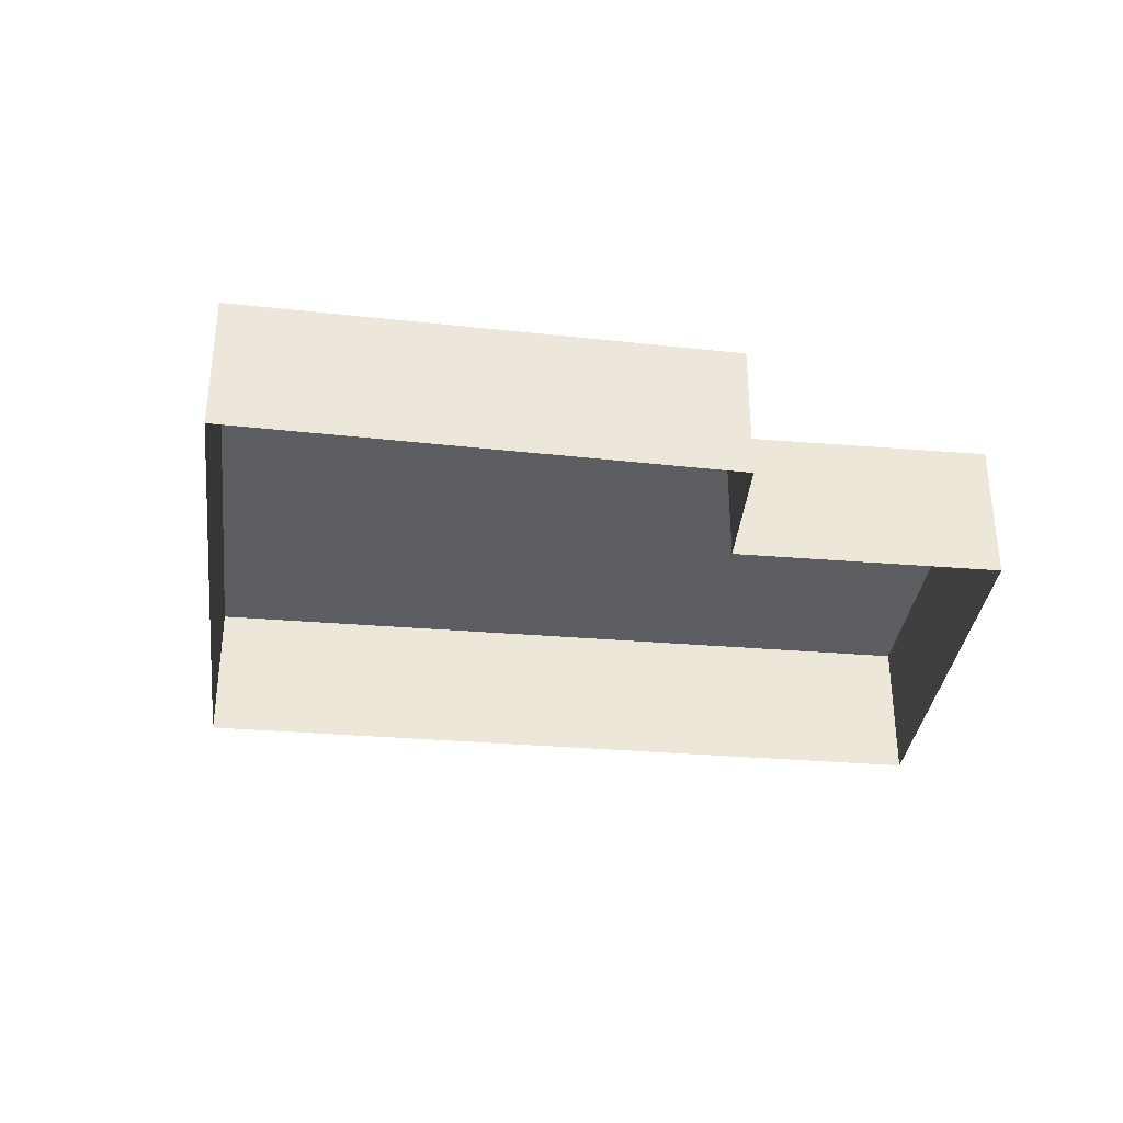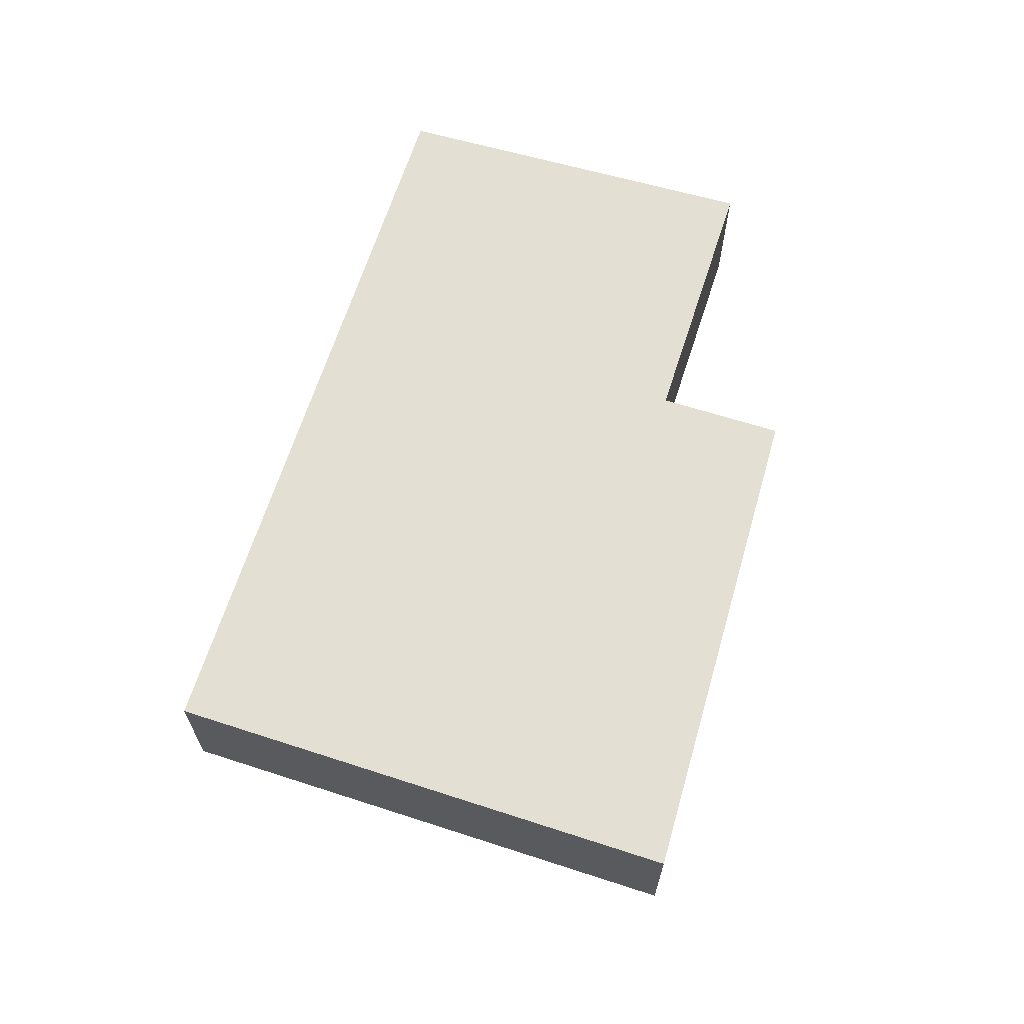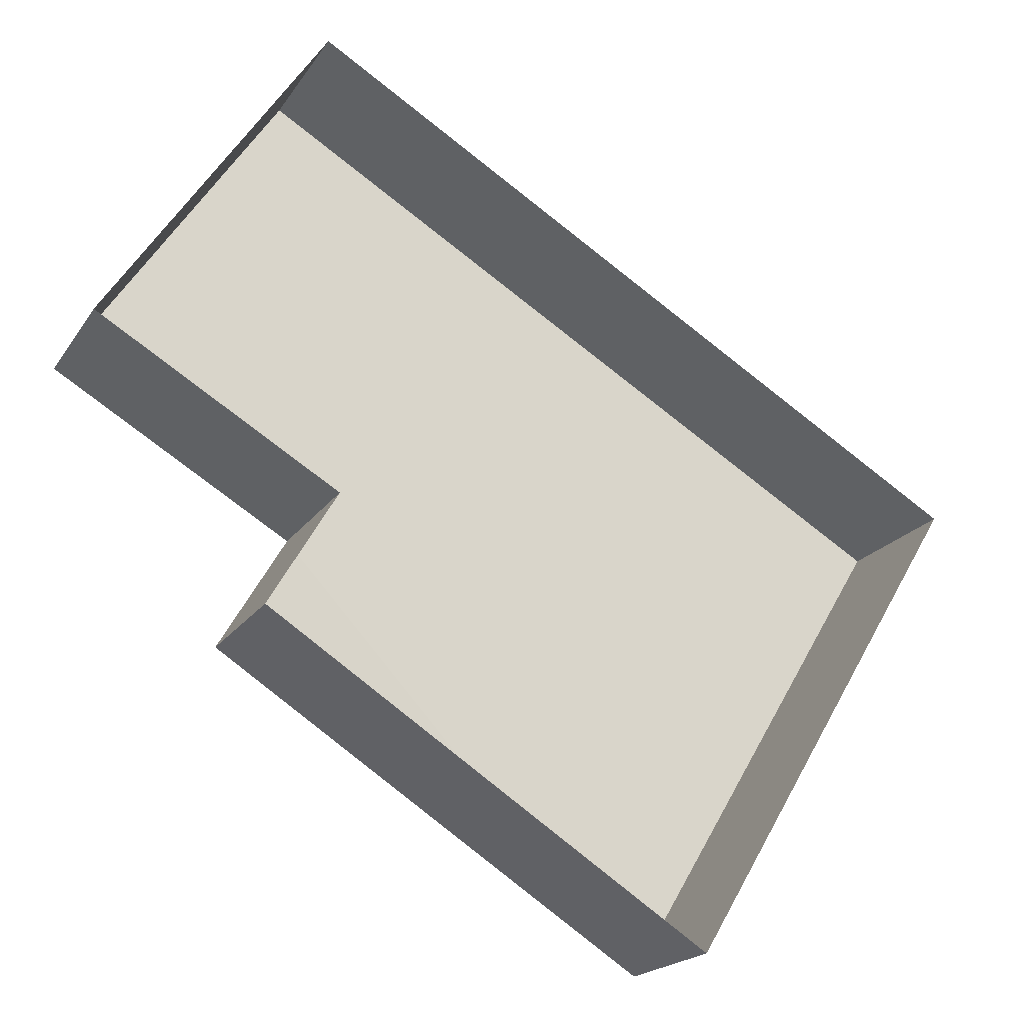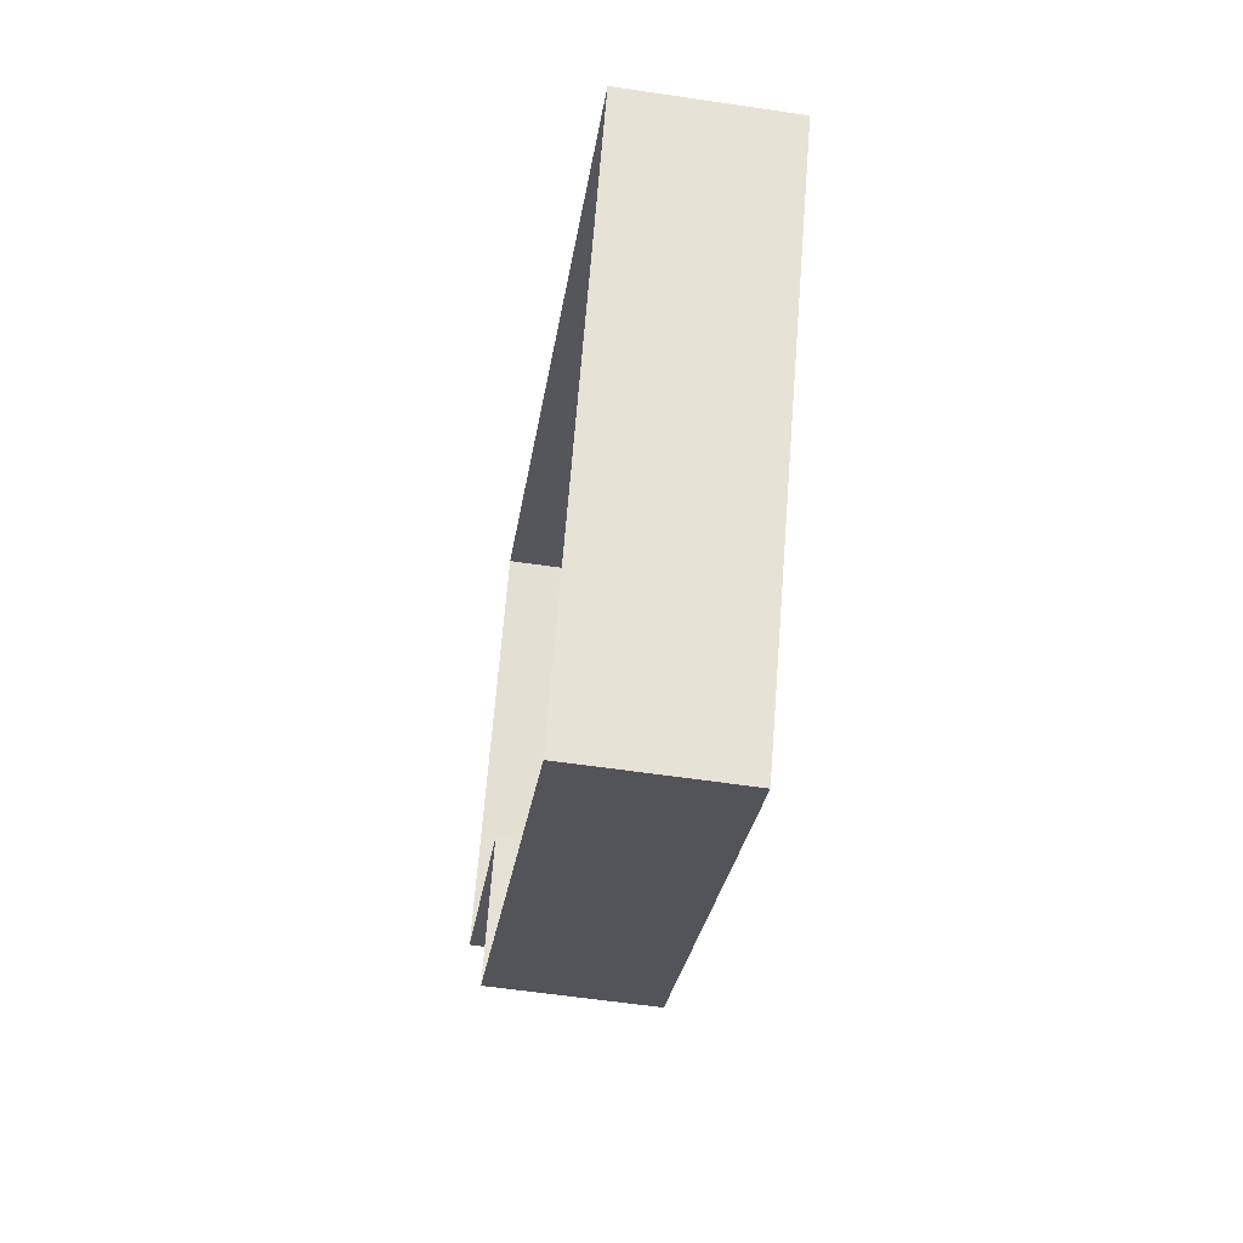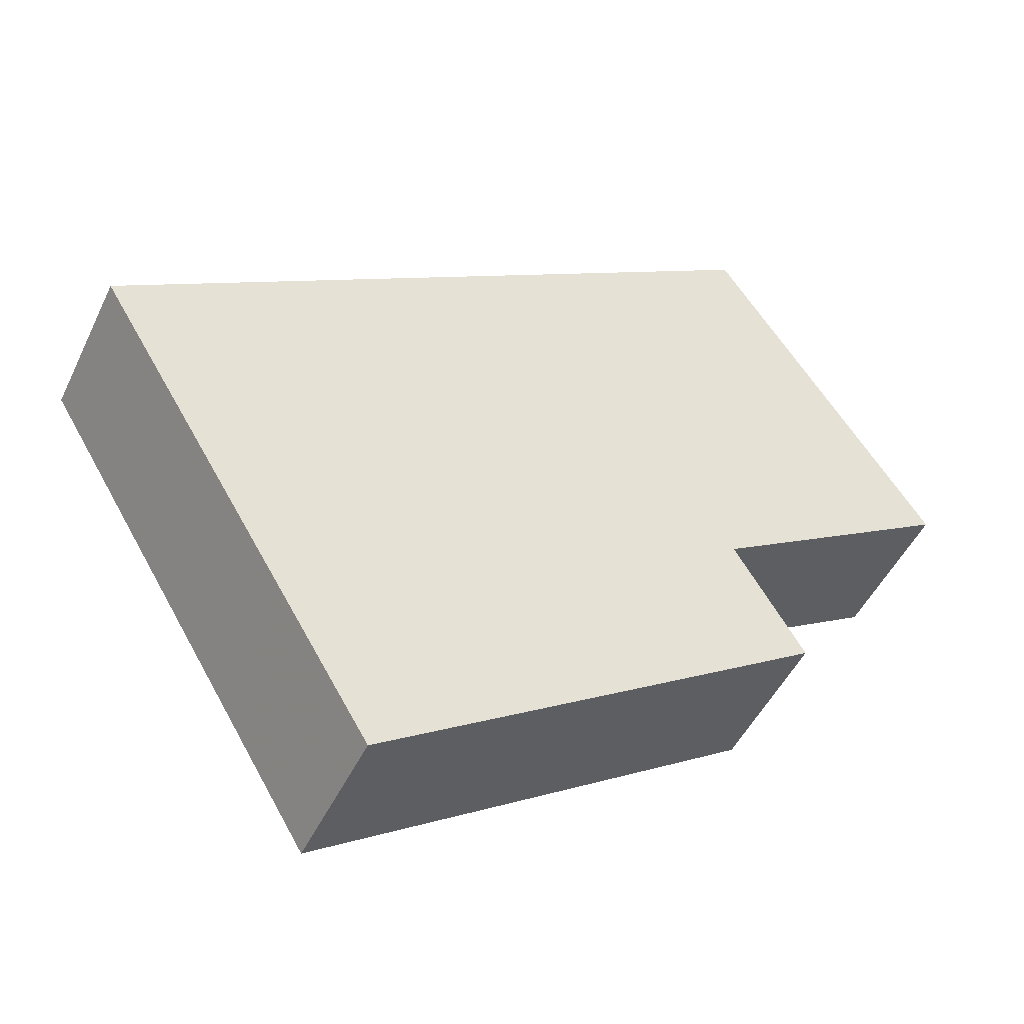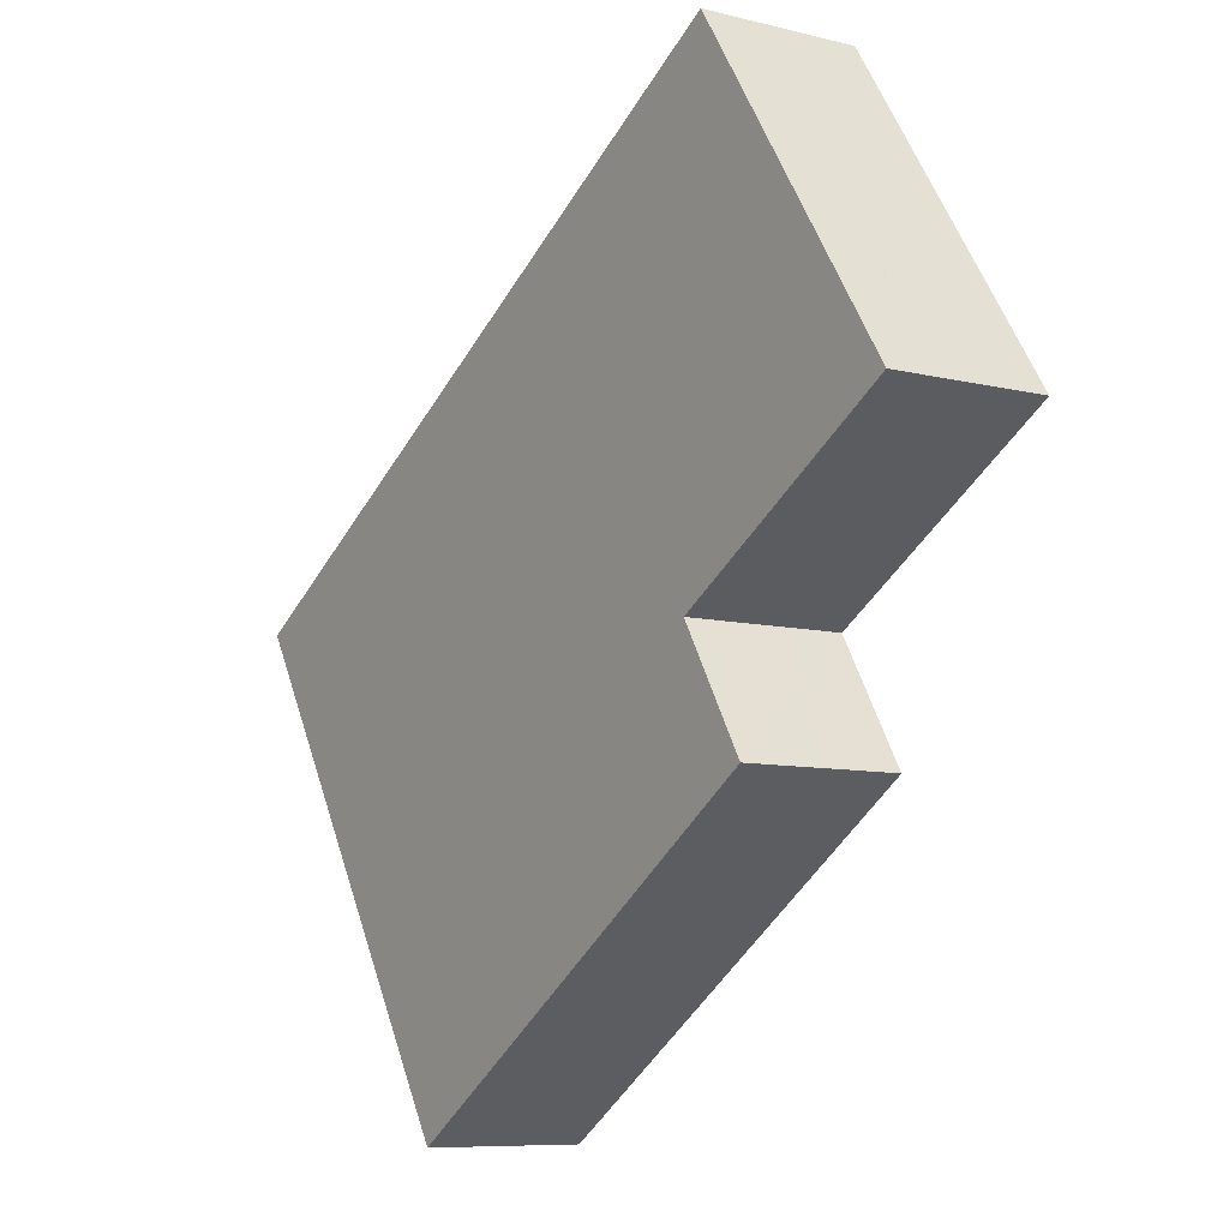
<metadata>
{"format":"obj","ext":"obj","renderer":"f3d","projection":"perspective","resolution":1024,"background":"white","views":[{"elev":-36.0,"azim":24.9,"up":"+Z"},{"elev":66.7,"azim":-41.0,"up":"+Z"},{"elev":-19.2,"azim":156.4,"up":"+Y"},{"elev":-56.7,"azim":-98.4,"up":"+Y"},{"elev":-47.5,"azim":-24.9,"up":"+Y"},{"elev":-8.6,"azim":55.7,"up":"+Y"}]}
</metadata>
<code>
v -2.238e+05 -1.285e+05 14.25
v -2.238e+05 -1.285e+05 14.25
v -2.238e+05 -1.285e+05 14.25
v -2.238e+05 -1.285e+05 14.25
v -2.238e+05 -1.285e+05 14.25
v -2.238e+05 -1.285e+05 14.25
v -2.238e+05 -1.285e+05 15.36
v -2.238e+05 -1.285e+05 15.36
v -2.238e+05 -1.285e+05 15.36
v -2.238e+05 -1.285e+05 15.36
v -2.238e+05 -1.285e+05 15.36
v -2.238e+05 -1.285e+05 15.36
f 1 2 3
f 3 2 4
f 1 5 2
f 4 2 6
f 7 8 9
f 8 10 9
f 9 11 12
f 9 10 11
f 10 1 3
f 10 8 1
f 8 5 1
f 8 7 5
f 12 6 2
f 9 12 2
f 11 3 4
f 11 10 3
f 7 2 5
f 7 9 2
f 11 4 6
f 12 11 6

</code>
